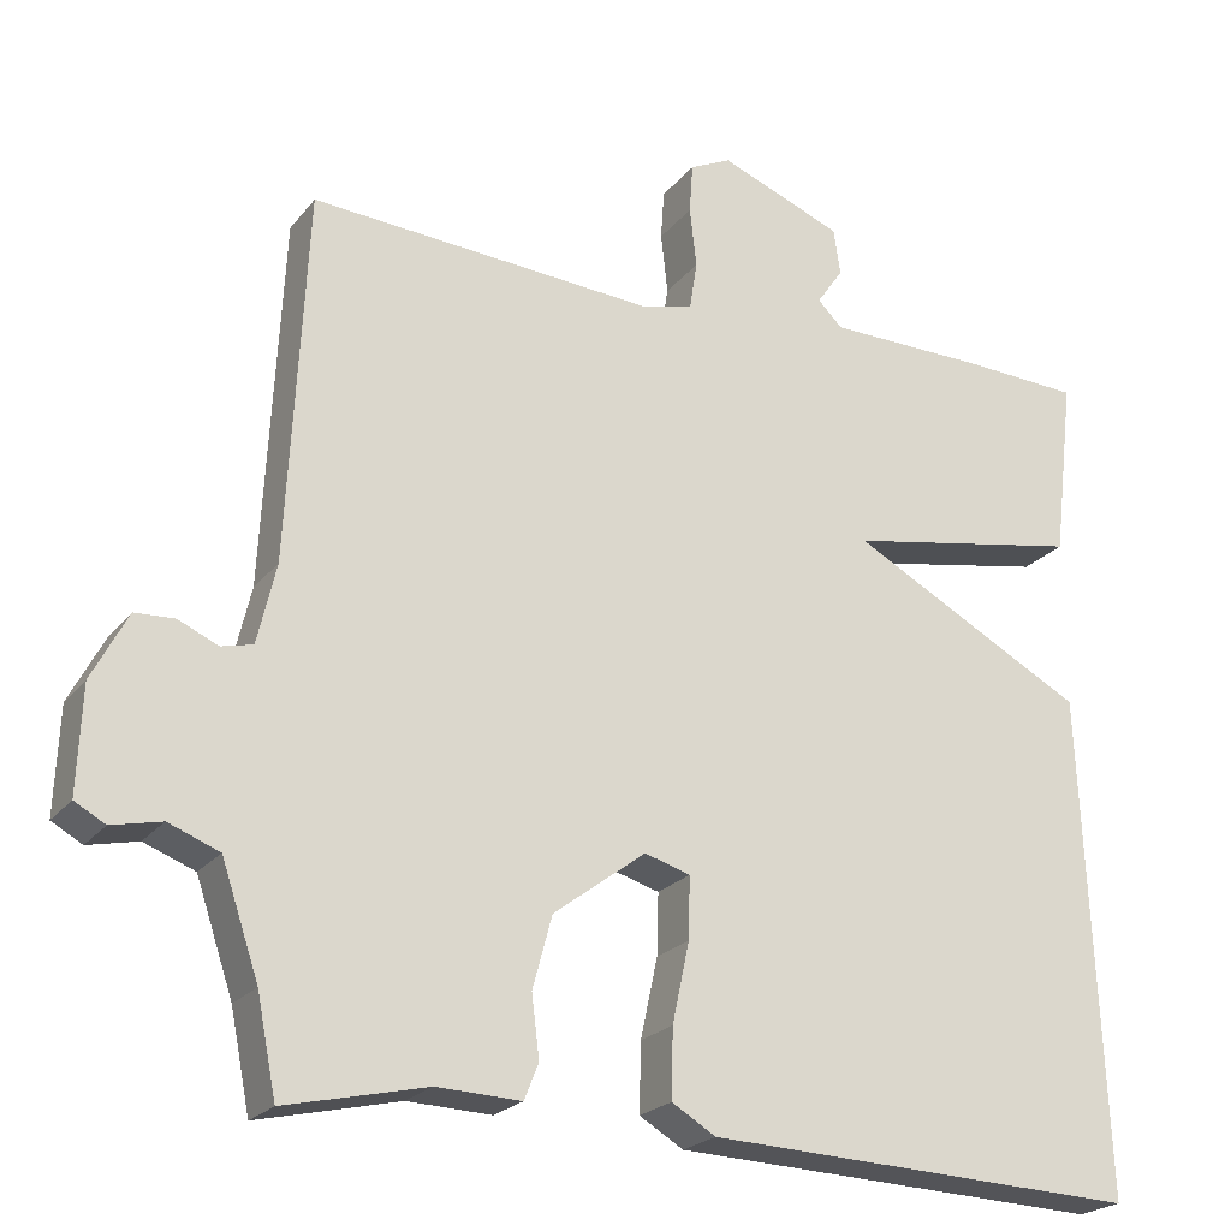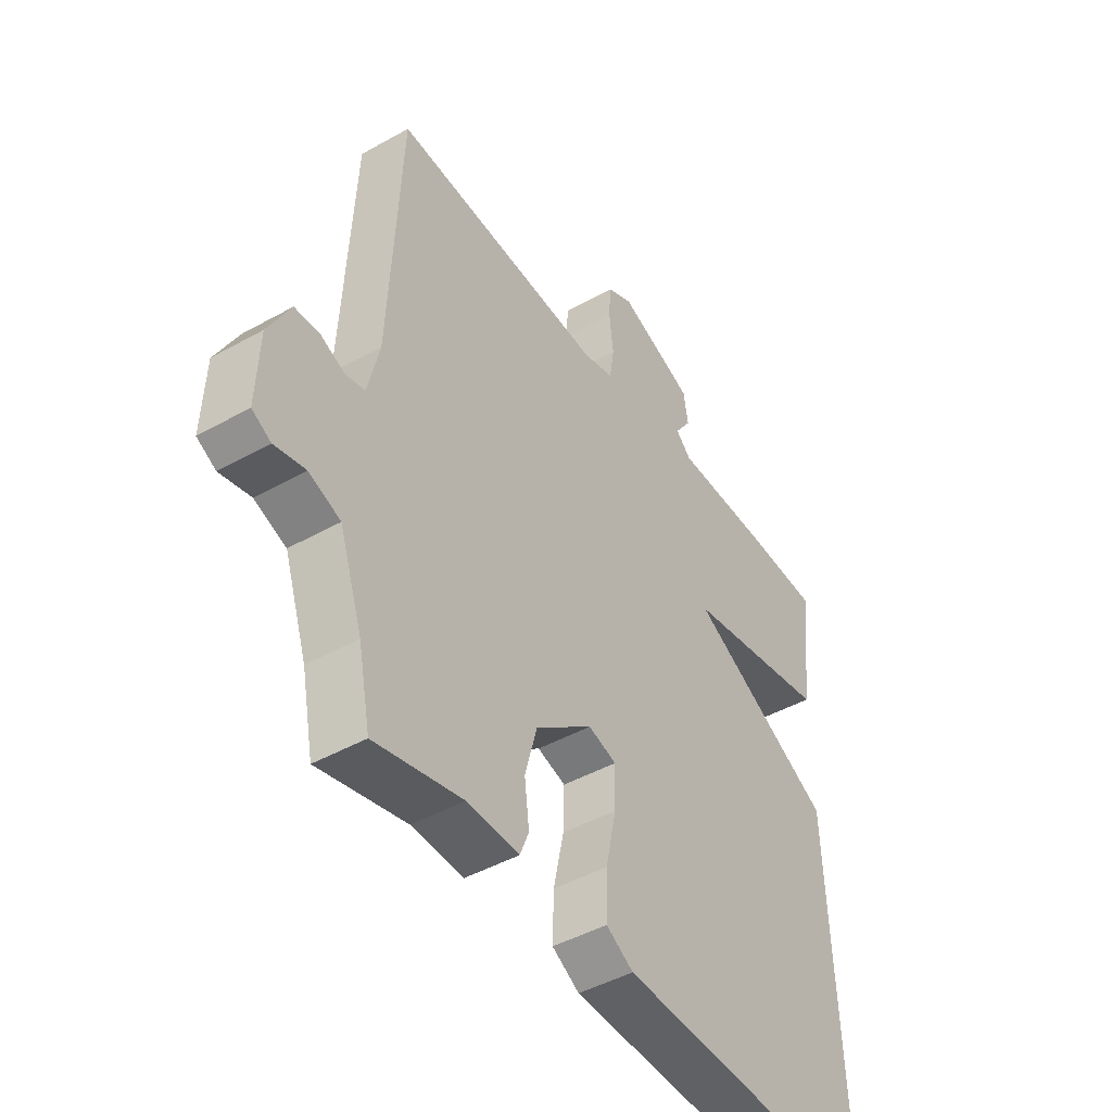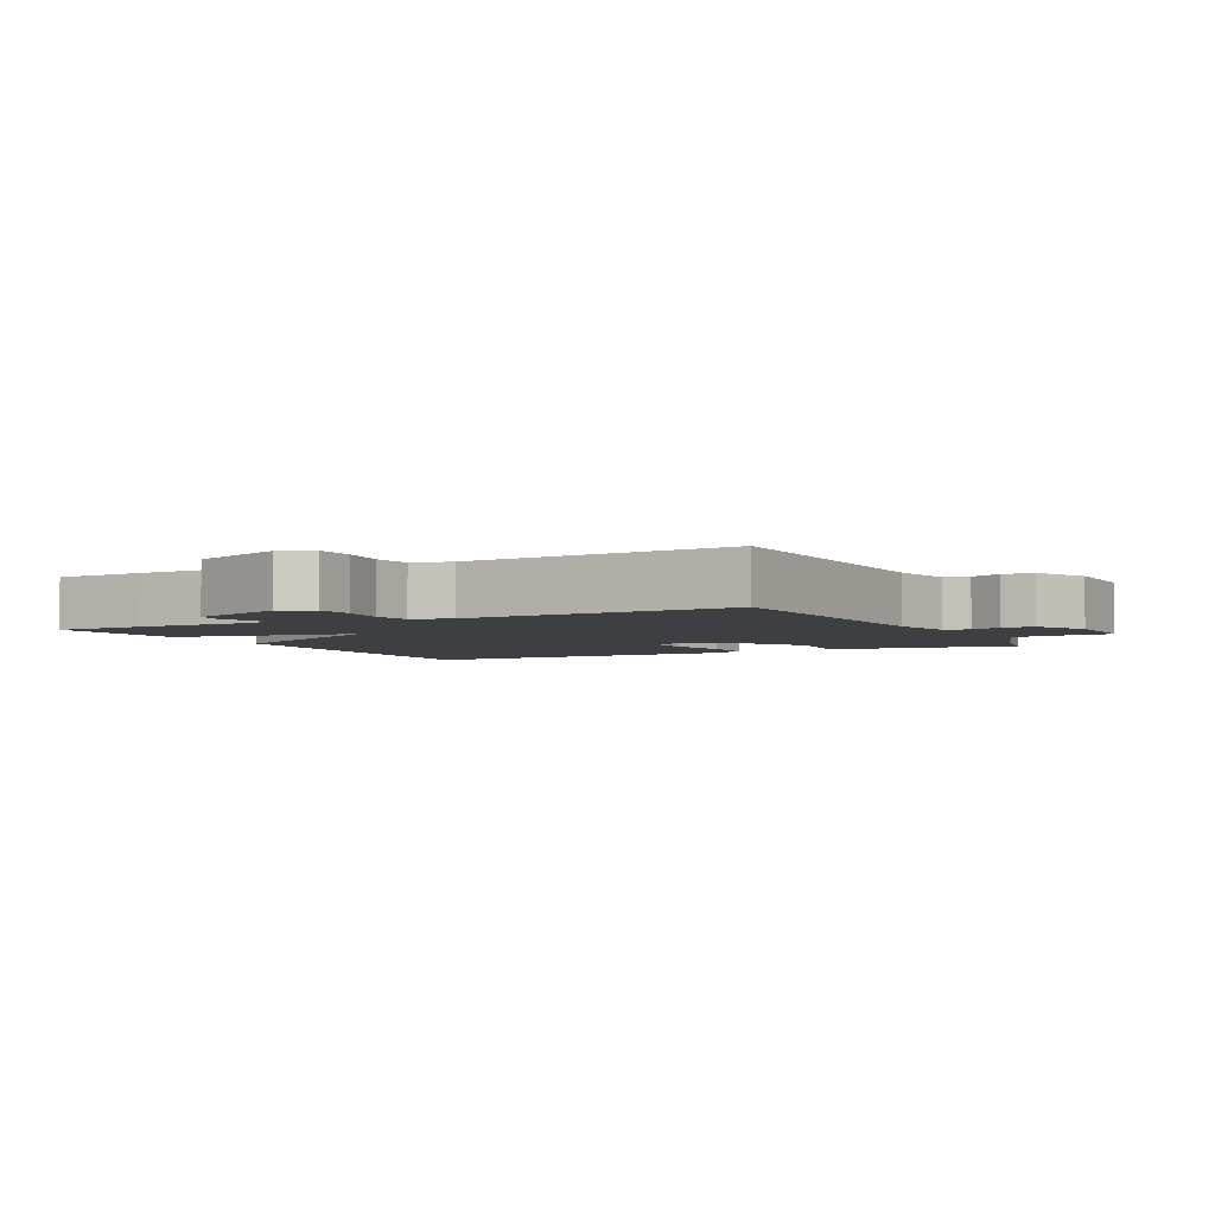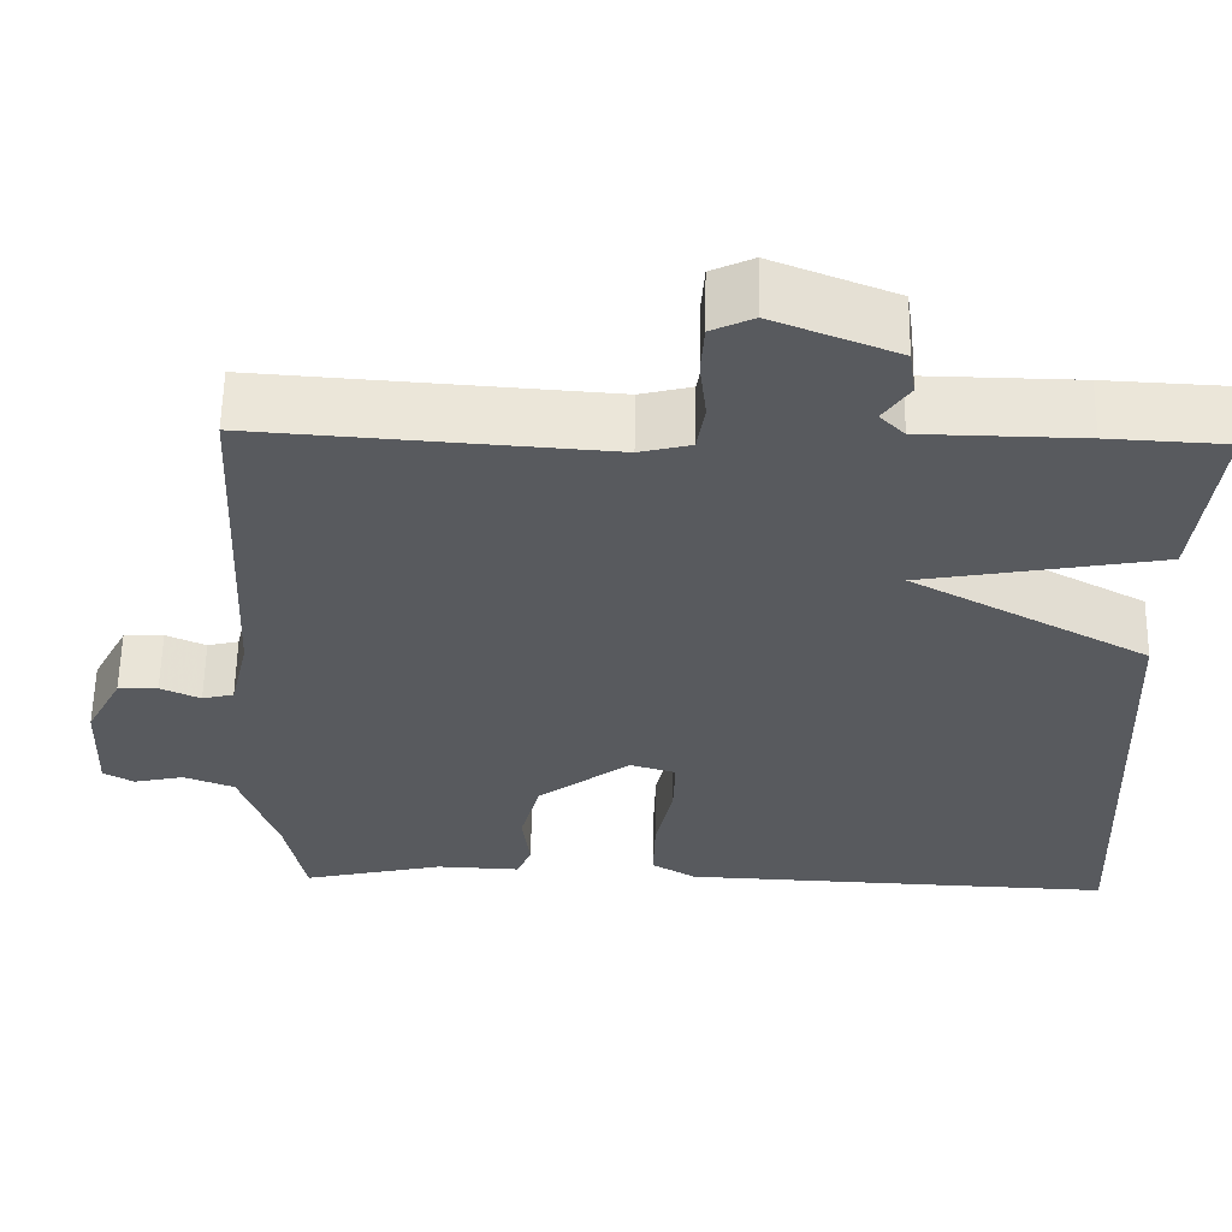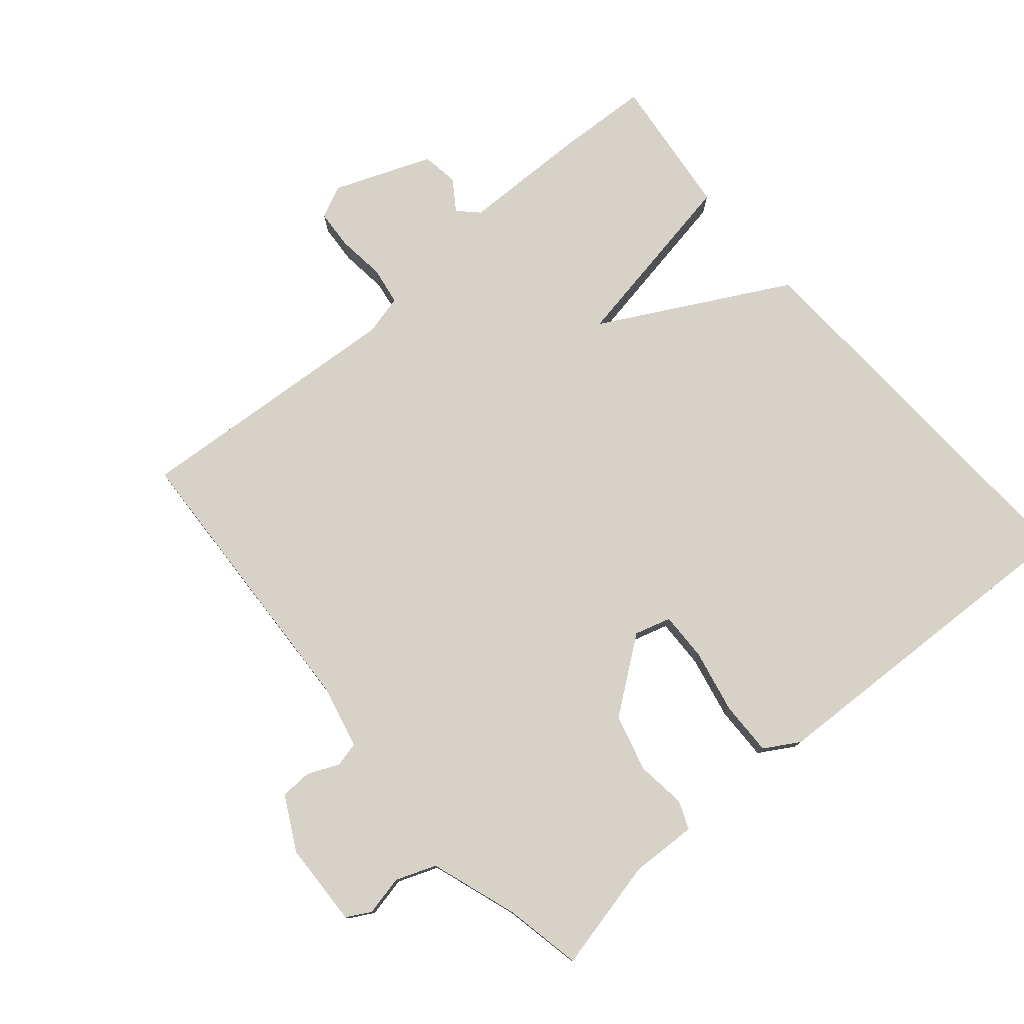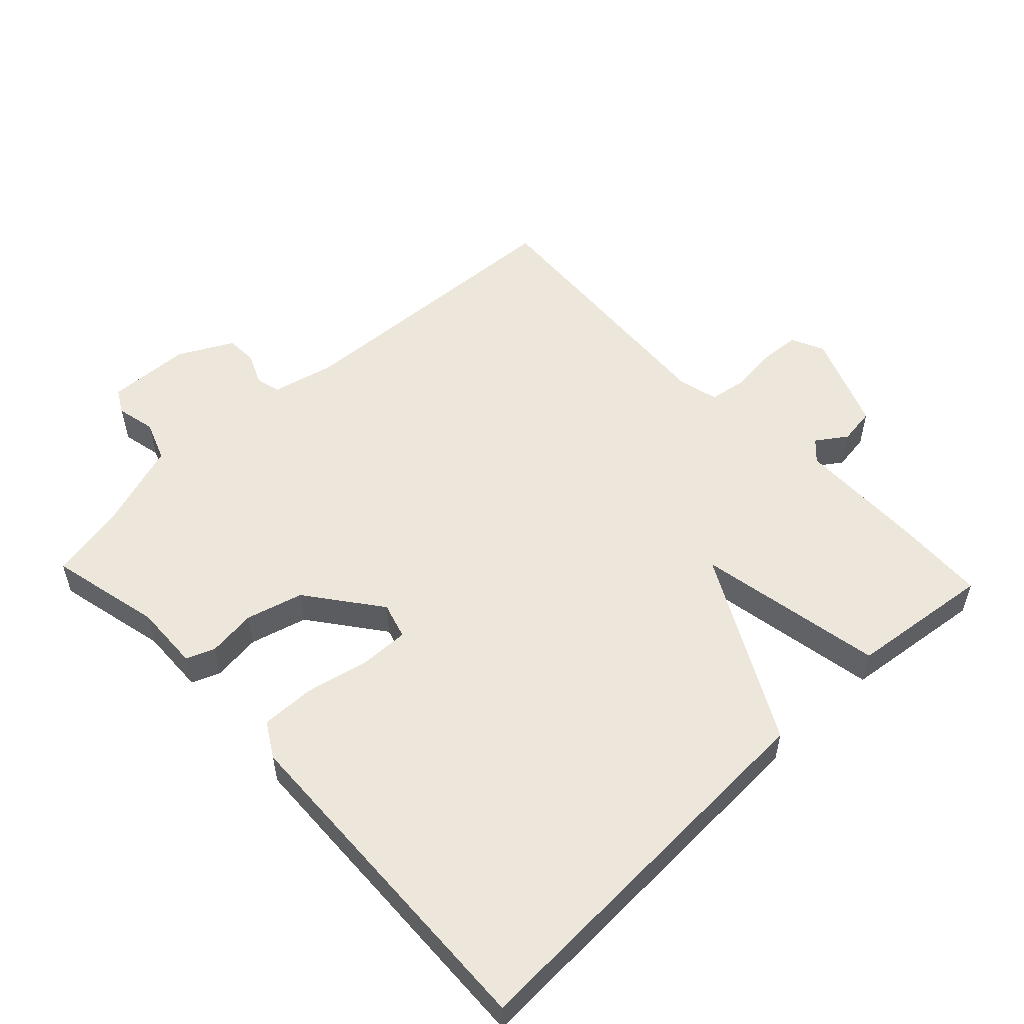
<metadata>
{"format":"obj","ext":"obj","renderer":"f3d","projection":"perspective","resolution":1024,"background":"white","views":[{"elev":-22.4,"azim":152.1,"up":"+Z"},{"elev":-45.1,"azim":123.1,"up":"+Z"},{"elev":-3.8,"azim":27.0,"up":"+Y"},{"elev":59.0,"azim":-179.0,"up":"+Z"},{"elev":77.6,"azim":139.5,"up":"+Y"},{"elev":54.1,"azim":-133.5,"up":"+Y"}]}
</metadata>
<code>
v 0.5 0.07 -0.5
v 0.333 0.07 -0.462
v 0.234 0.07 -0.466
v 0.217 0.07 -0.424
v 0.226 0.07 -0.351
v 0.203 0.07 -0.266
v 0.094 0.07 -0.184
v 0.04 0.07 -0.2
v 0.042 0.07 -0.273
v 0.062 0.07 -0.367
v 0.064 0.07 -0.448
v 0.012 0.07 -0.479
v -0.5 0.07 -0.5
v -0.475 0.07 0.088
v -0.196 0.07 0.238
v -0.475 0.07 0.288
v -0.5 0.07 0.5
v -0.361 0.07 0.507
v -0.173 0.07 0.51
v -0.144 0.07 0.539
v -0.175 0.07 0.584
v -0.167 0.07 0.639
v -0.022 0.07 0.696
v 0.027 0.07 0.673
v 0.031 0.07 0.614
v 0.023 0.07 0.543
v 0.032 0.07 0.486
v 0.092 0.07 0.471
v 0.5 0.07 0.5
v 0.522 0.07 0.064
v 0.544 0.07 -0.03
v 0.581 0.07 -0.039
v 0.628 0.07 -0.018
v 0.675 0.07 -0.02
v 0.717 0.07 -0.1
v 0.722 0.07 -0.225
v 0.686 0.07 -0.245
v 0.627 0.07 -0.232
v 0.567 0.07 -0.255
v 0.523 0.07 -0.385
v 0.5 0 -0.5
v 0.333 0 -0.462
v 0.234 0 -0.466
v 0.217 0 -0.424
v 0.226 0 -0.351
v 0.203 0 -0.266
v 0.094 0 -0.184
v 0.04 0 -0.2
v 0.042 0 -0.273
v 0.062 0 -0.367
v 0.064 0 -0.448
v 0.012 0 -0.479
v -0.5 0 -0.5
v -0.475 0 0.088
v -0.196 0 0.238
v -0.475 0 0.288
v -0.5 0 0.5
v -0.361 0 0.507
v -0.173 0 0.51
v -0.144 0 0.539
v -0.175 0 0.584
v -0.167 0 0.639
v -0.022 0 0.696
v 0.027 0 0.673
v 0.031 0 0.614
v 0.023 0 0.543
v 0.032 0 0.486
v 0.092 0 0.471
v 0.5 0 0.5
v 0.522 0 0.064
v 0.544 0 -0.03
v 0.581 0 -0.039
v 0.628 0 -0.018
v 0.675 0 -0.02
v 0.717 0 -0.1
v 0.722 0 -0.225
v 0.686 0 -0.245
v 0.627 0 -0.232
v 0.567 0 -0.255
v 0.523 0 -0.385
f 36 37 38
f 35 36 38
f 34 35 38
f 33 34 38
f 32 33 38
f 31 32 38 39
f 30 31 39 40
f 40 1 2
f 30 40 2
f 29 30 2
f 28 29 2
f 24 25 26
f 23 24 26
f 22 23 26
f 21 22 26
f 20 21 26
f 19 20 26 27
f 19 27 28
f 18 19 28
f 17 18 28
f 16 17 28
f 15 16 28
f 13 14 15
f 12 13 15
f 11 12 15
f 10 11 15
f 9 10 15
f 8 9 15
f 7 8 15 28
f 2 3 4 5
f 2 5 6
f 28 2 6
f 6 7 28
f 78 77 76
f 78 76 75
f 78 75 74
f 78 74 73
f 78 73 72
f 79 78 72 71
f 80 79 71 70
f 42 41 80
f 42 80 70
f 42 70 69
f 42 69 68
f 66 65 64
f 66 64 63
f 66 63 62
f 66 62 61
f 66 61 60
f 67 66 60 59
f 68 67 59
f 68 59 58
f 68 58 57
f 68 57 56
f 68 56 55
f 55 54 53
f 55 53 52
f 55 52 51
f 55 51 50
f 55 50 49
f 55 49 48
f 68 55 48 47
f 45 44 43 42
f 46 45 42
f 46 42 68
f 68 47 46
f 1 41 42 2
f 2 42 43 3
f 3 43 44 4
f 4 44 45 5
f 5 45 46 6
f 6 46 47 7
f 7 47 48 8
f 8 48 49 9
f 9 49 50 10
f 10 50 51 11
f 11 51 52 12
f 12 52 53 13
f 13 53 54 14
f 14 54 55 15
f 15 55 56 16
f 16 56 57 17
f 17 57 58 18
f 18 58 59 19
f 19 59 60 20
f 20 60 61 21
f 21 61 62 22
f 22 62 63 23
f 23 63 64 24
f 24 64 65 25
f 25 65 66 26
f 26 66 67 27
f 27 67 68 28
f 28 68 69 29
f 29 69 70 30
f 30 70 71 31
f 31 71 72 32
f 32 72 73 33
f 33 73 74 34
f 34 74 75 35
f 35 75 76 36
f 36 76 77 37
f 37 77 78 38
f 38 78 79 39
f 39 79 80 40
f 40 80 41 1

</code>
